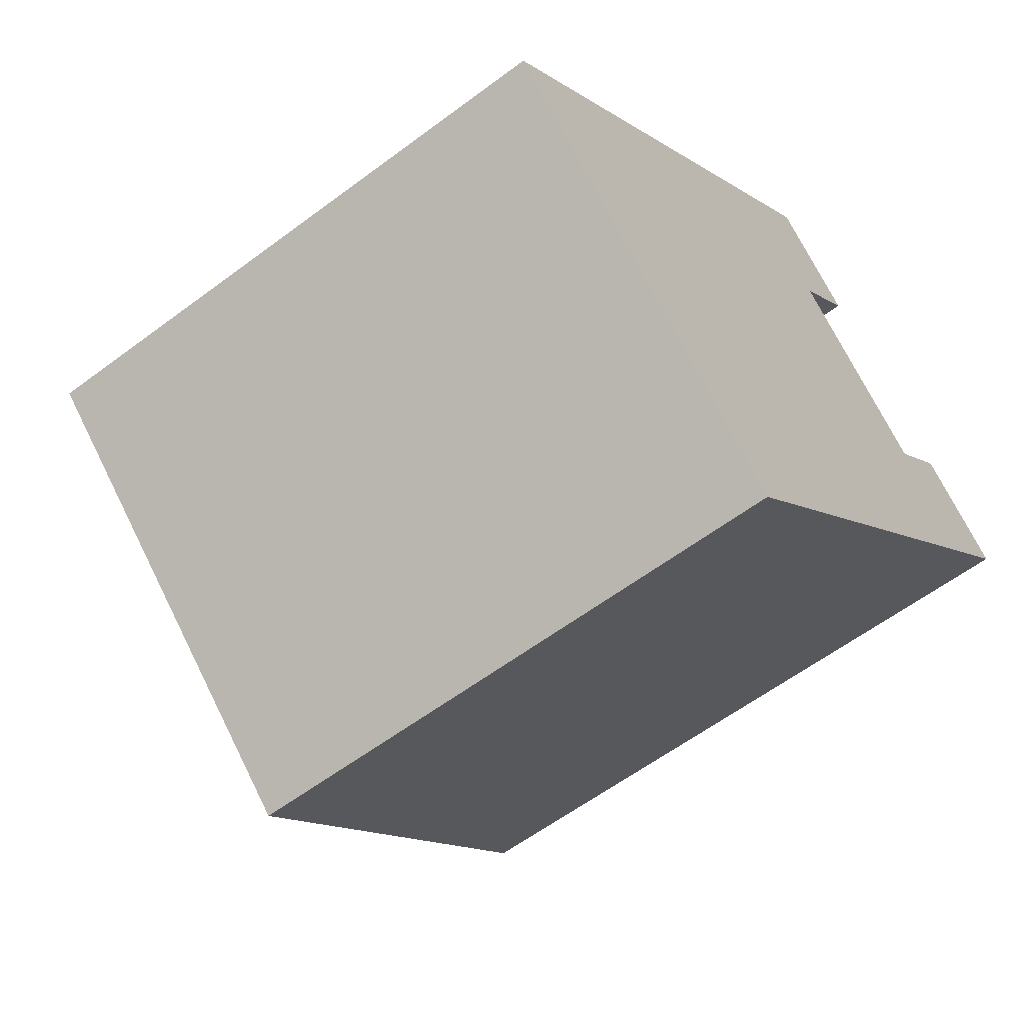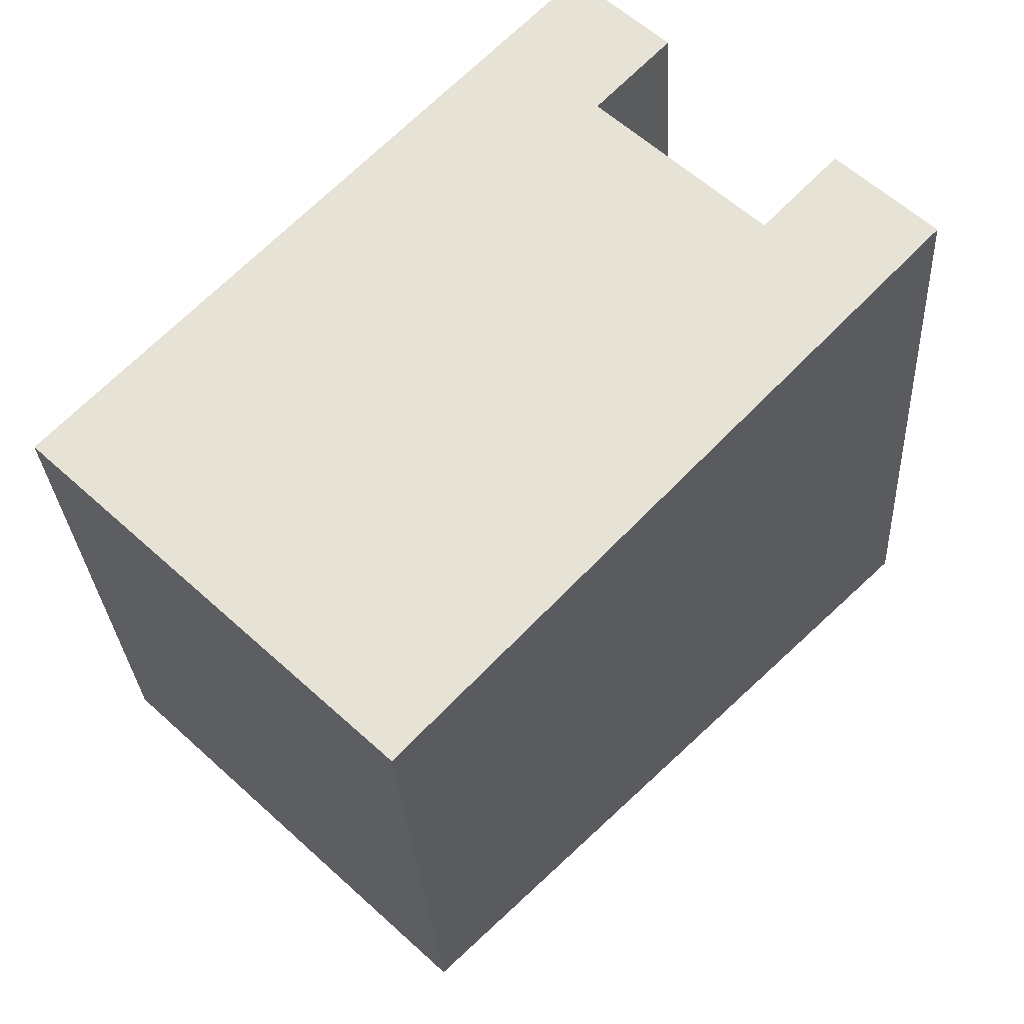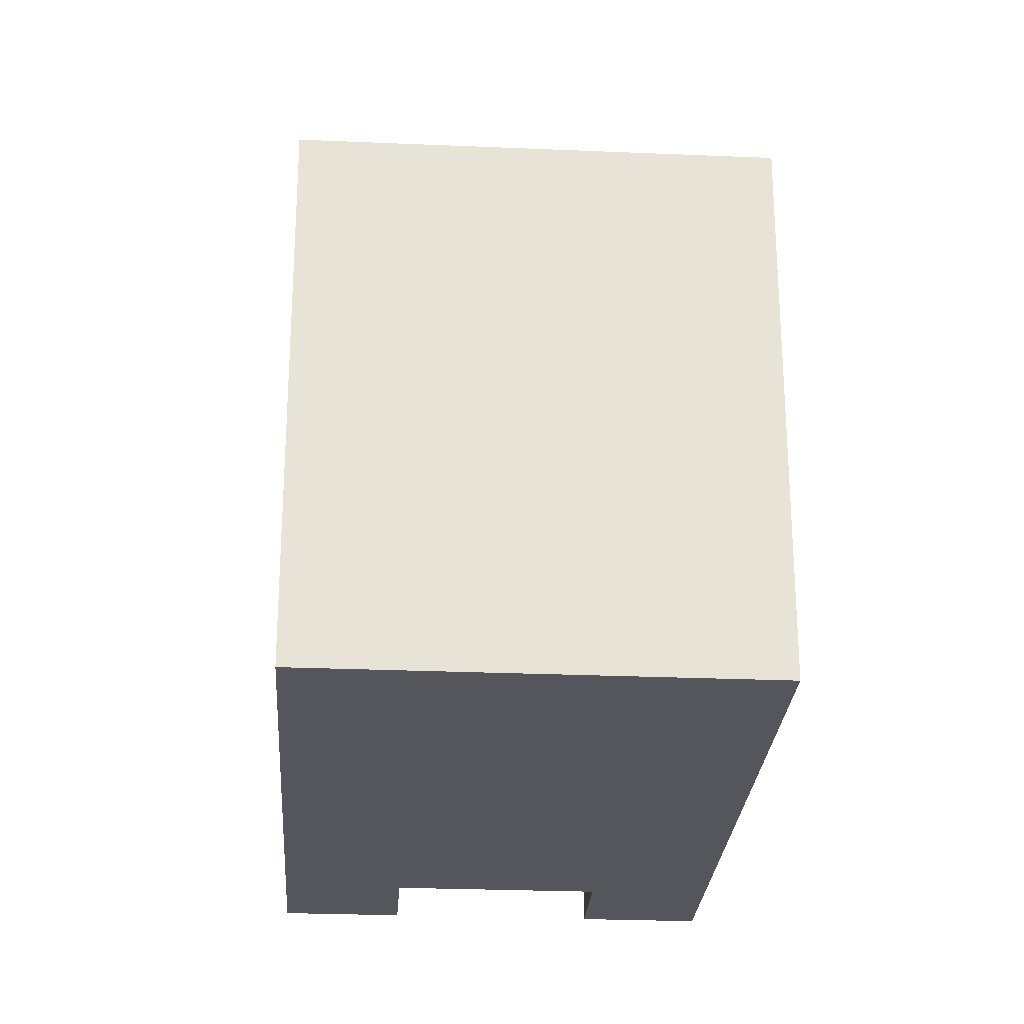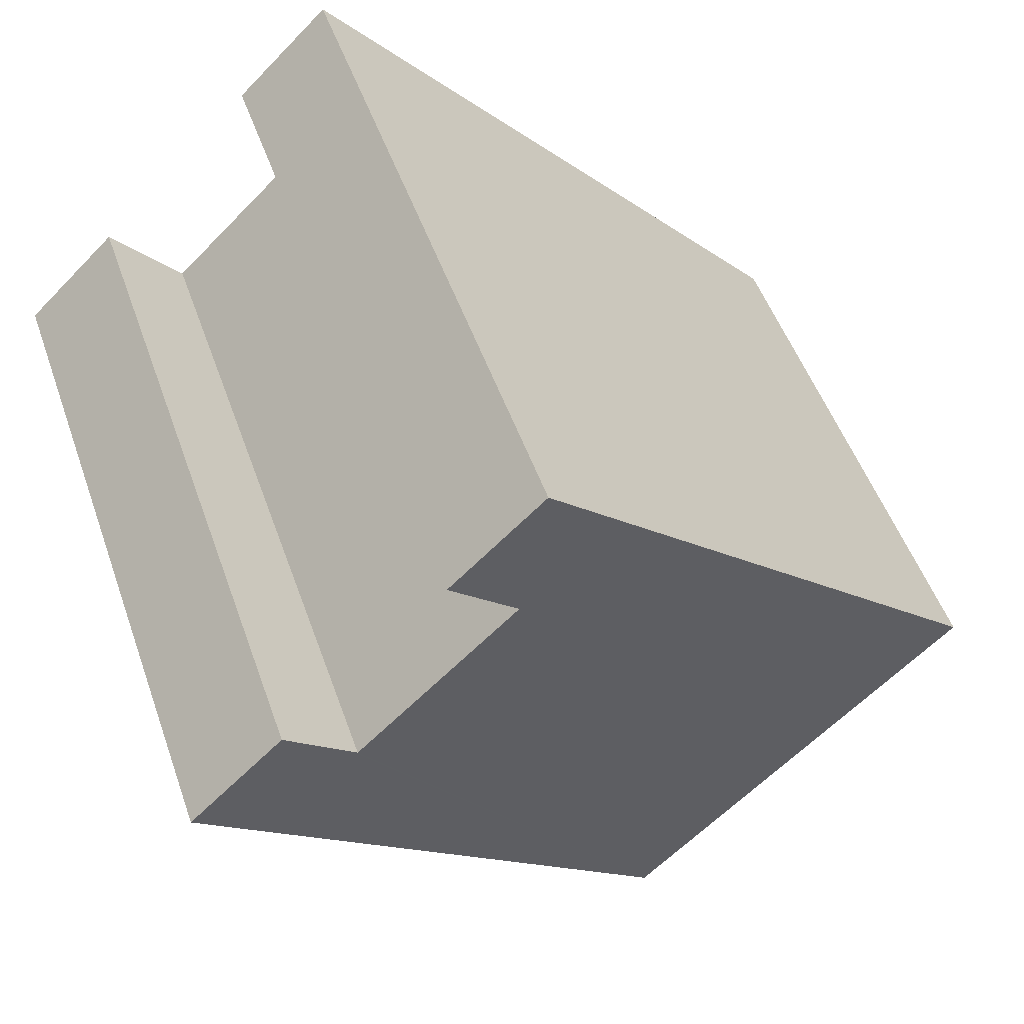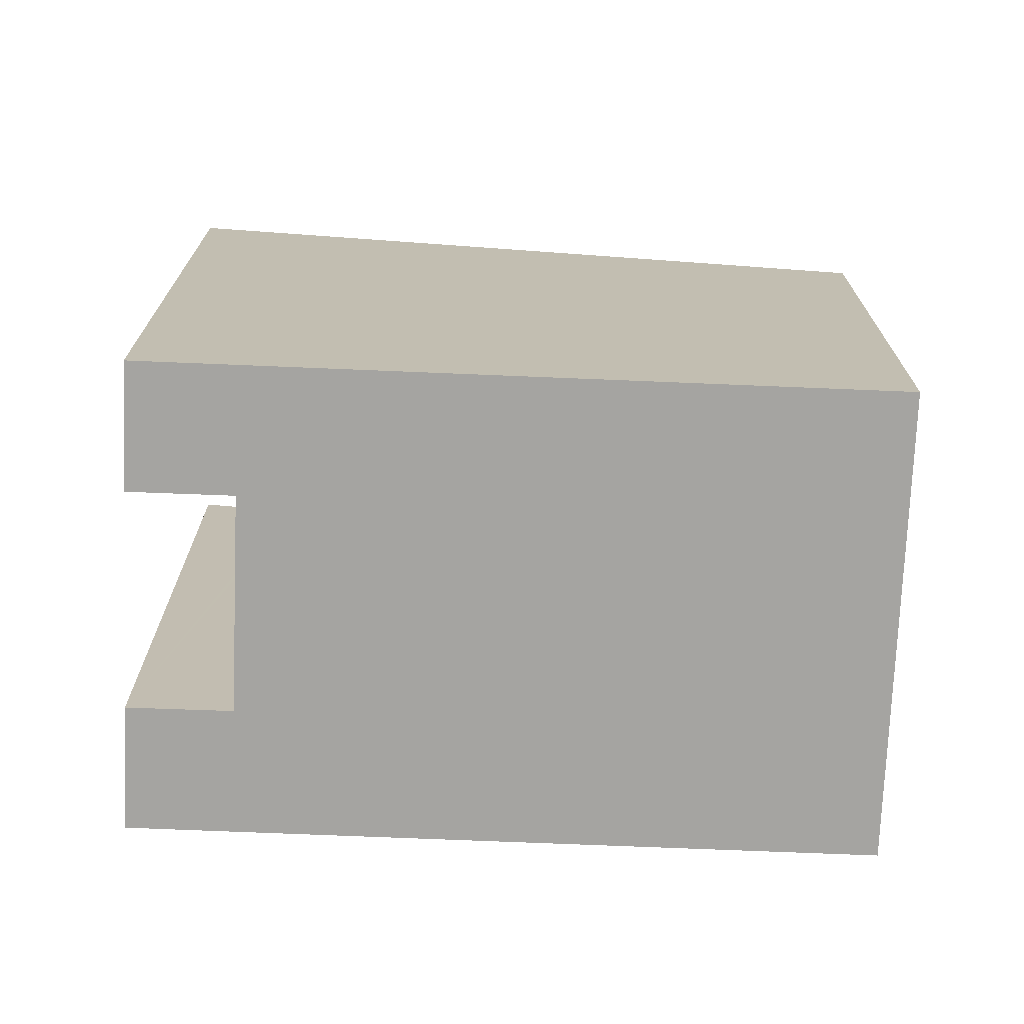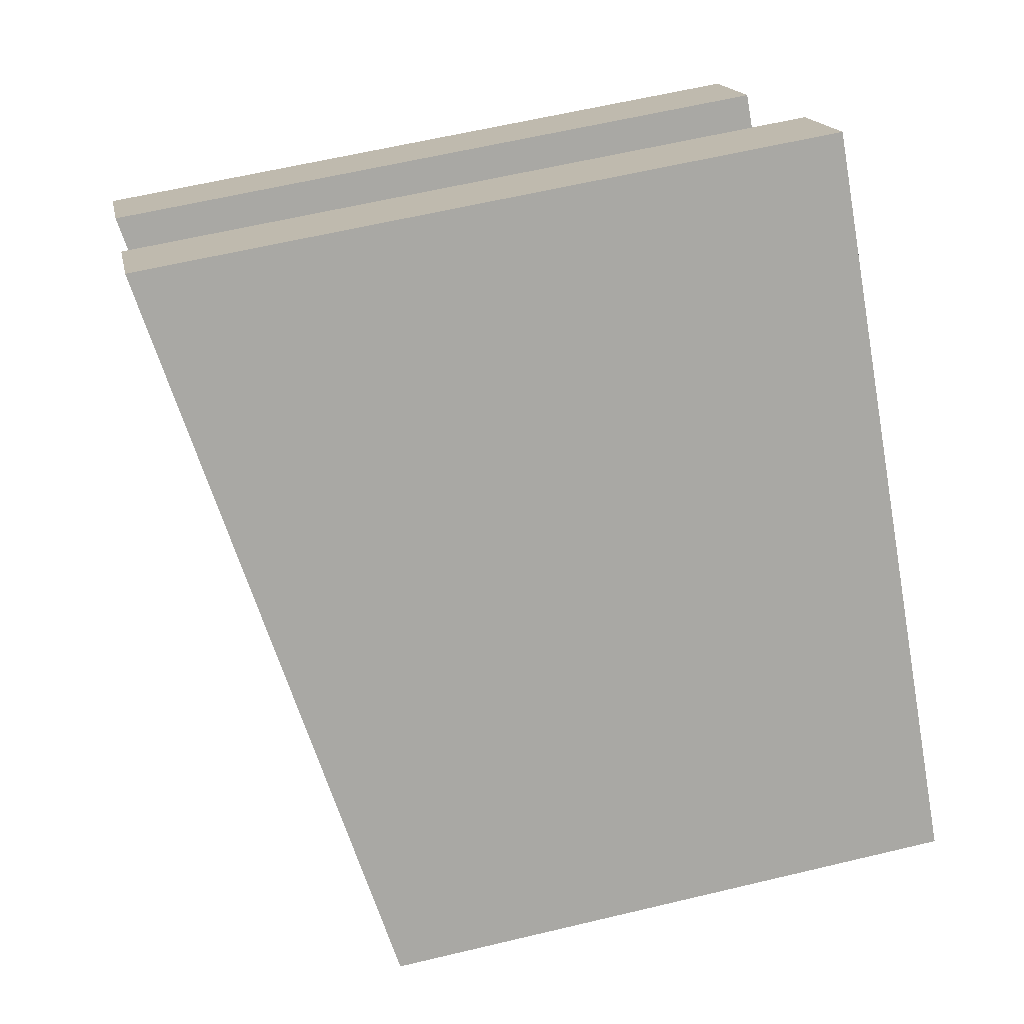
<metadata>
{"format":"obj","ext":"obj","renderer":"f3d","projection":"perspective","resolution":1024,"background":"white","views":[{"elev":-58.7,"azim":-52.2,"up":"+Z"},{"elev":-28.8,"azim":3.2,"up":"+Z"},{"elev":-26.2,"azim":-140.3,"up":"+Y"},{"elev":49.5,"azim":161.2,"up":"+Z"},{"elev":-73.2,"azim":131.2,"up":"+Y"},{"elev":59.6,"azim":-103.9,"up":"+Z"}]}
</metadata>
<code>
v  11.74 10.04 2.114
v  11.38 10.29 4.494
v  12.76 10.29 3.182
v  10.37 10.04 3.423
v  5.111 8.451 -4.862
v  10.3 10.03 3.351
v  7.936 10.03 5.597
v  6.627 10.04 6.981
v  0 8.451 5.175e-16
v  8.005 10.04 5.67
v  7.644 10.29 8.052
v  9.016 10.29 6.746
v  7.644 -4.93e-16 8.052
v  9.016 -4.131e-16 6.746
v  7.936 -3.427e-16 5.597
v  10.3 -2.052e-16 3.351
v  11.38 -2.752e-16 4.494
v  12.76 -1.948e-16 3.182
v  8.005 -3.472e-16 5.67
v  5.111 2.977e-16 -4.862
v  11.74 -1.294e-16 2.114
v  10.37 -2.096e-16 3.423
v  6.627 -4.275e-16 6.981
v  0 0 0
g defaultobject
f 1 2 3
f 2 1 4
f 4 1 5
f 4 5 6
f 6 5 7
f 7 5 8
f 8 5 9
f 10 11 12
f 11 10 8
f 8 10 7
f 13 12 11
f 12 13 14
f 15 6 7
f 6 15 16
f 17 3 2
f 3 17 18
f 14 10 12
f 10 14 7
f 7 14 15
f 15 14 19
f 18 1 3
f 1 18 5
f 5 18 20
f 20 18 21
f 4 17 2
f 17 4 6
f 17 6 16
f 17 16 22
f 8 13 11
f 13 8 9
f 13 9 23
f 23 9 24
f 20 9 5
f 9 20 24
f 17 16 18
f 16 17 22
f 21 24 20
f 24 21 18
f 24 18 16
f 24 16 15
f 24 15 23
f 23 15 19
f 23 19 14
f 23 14 13

</code>
